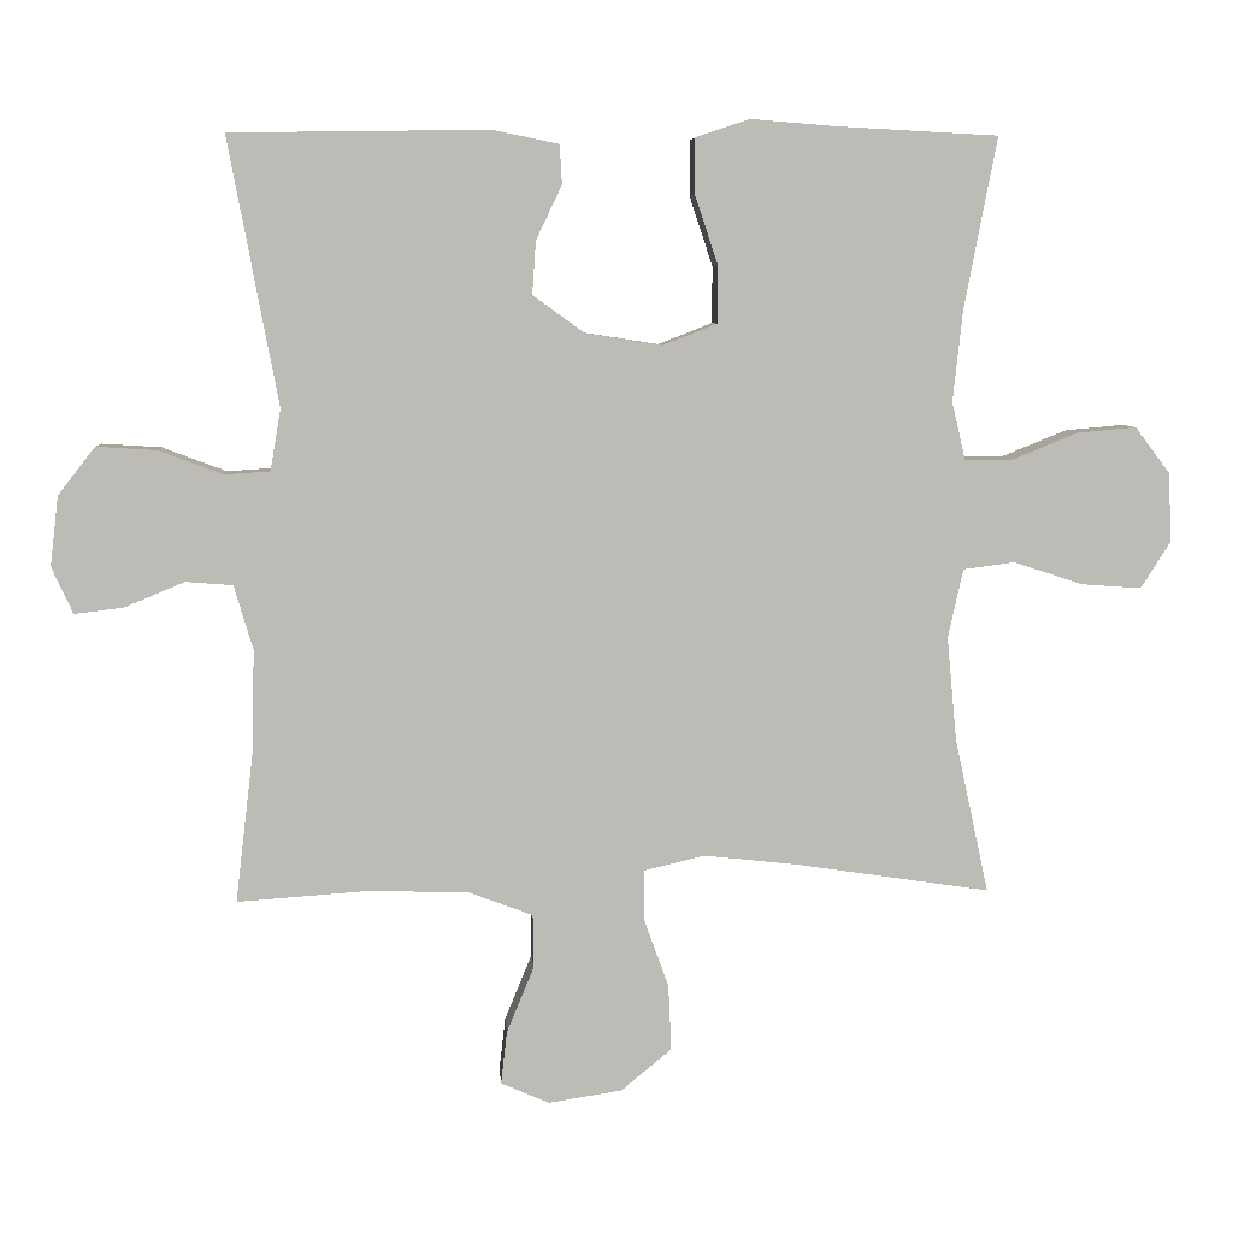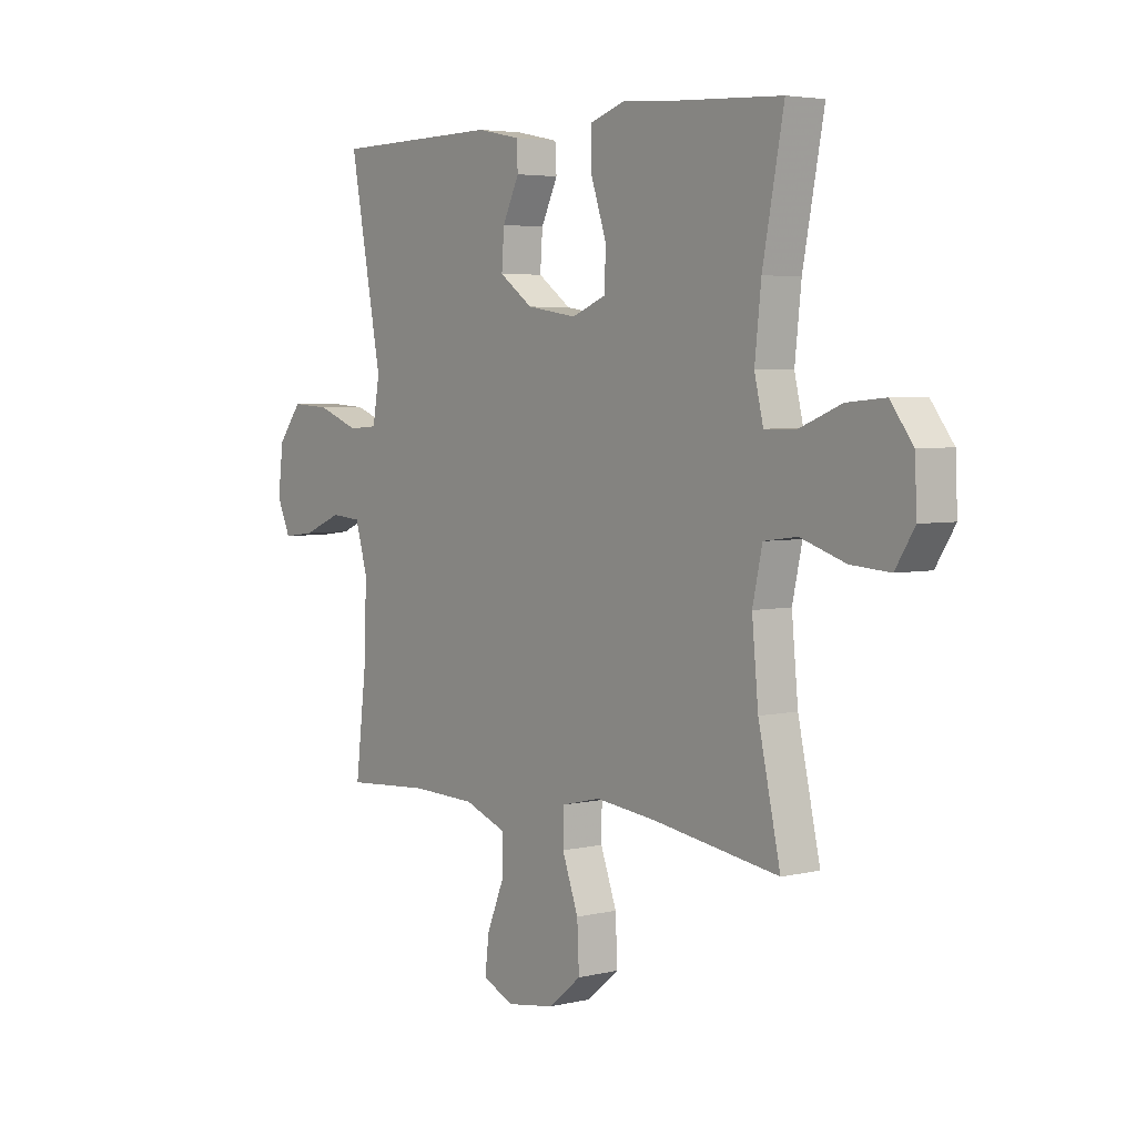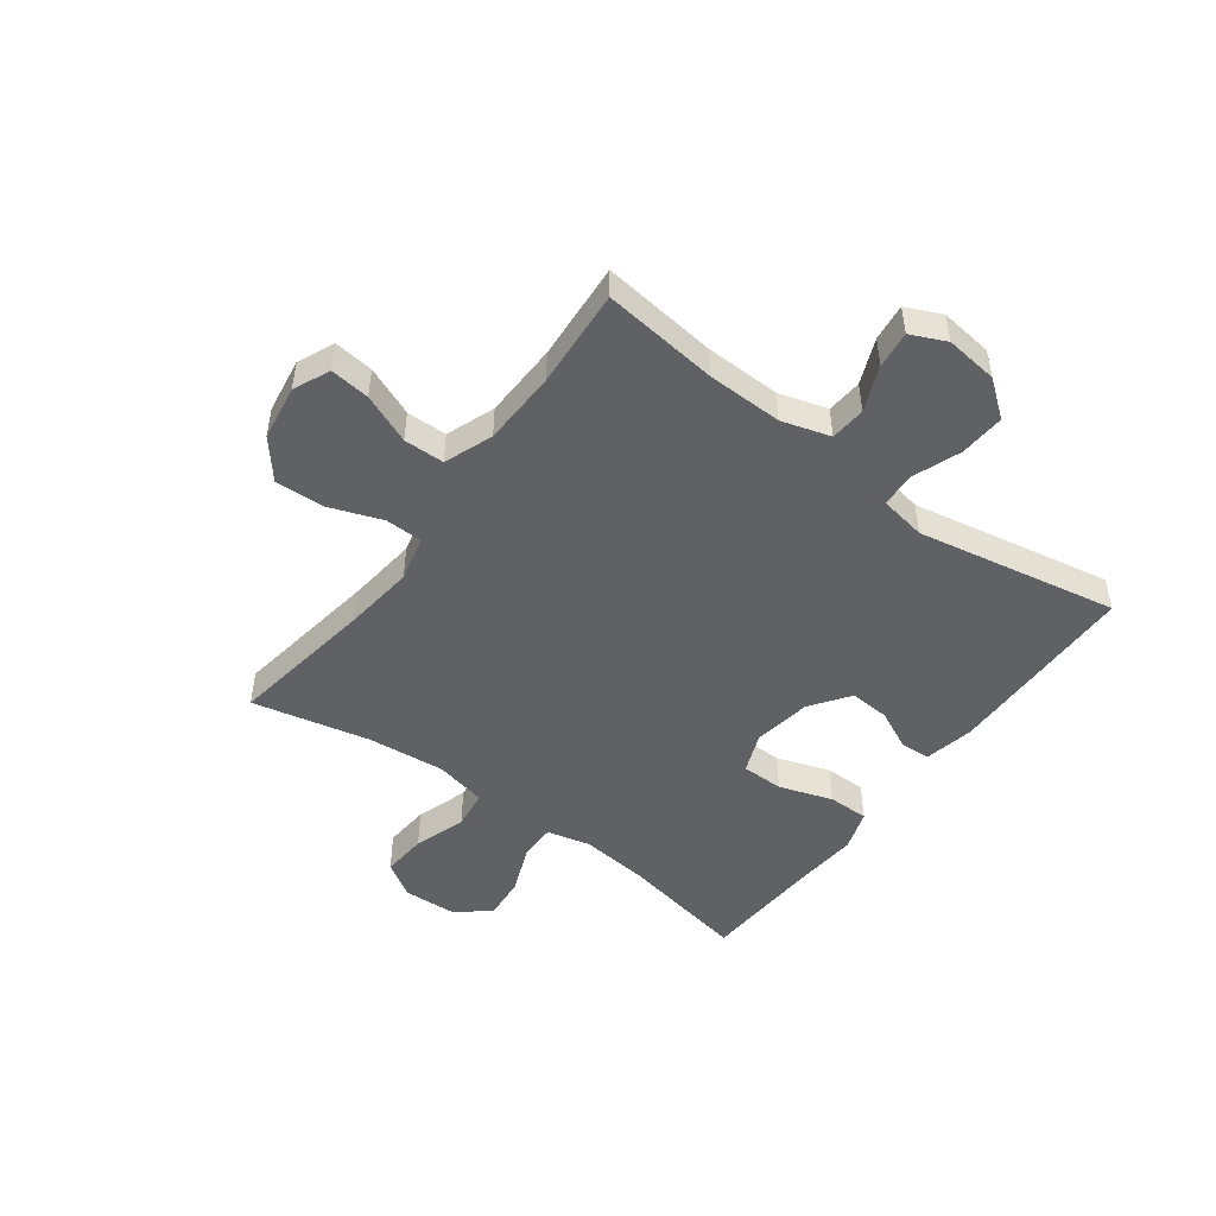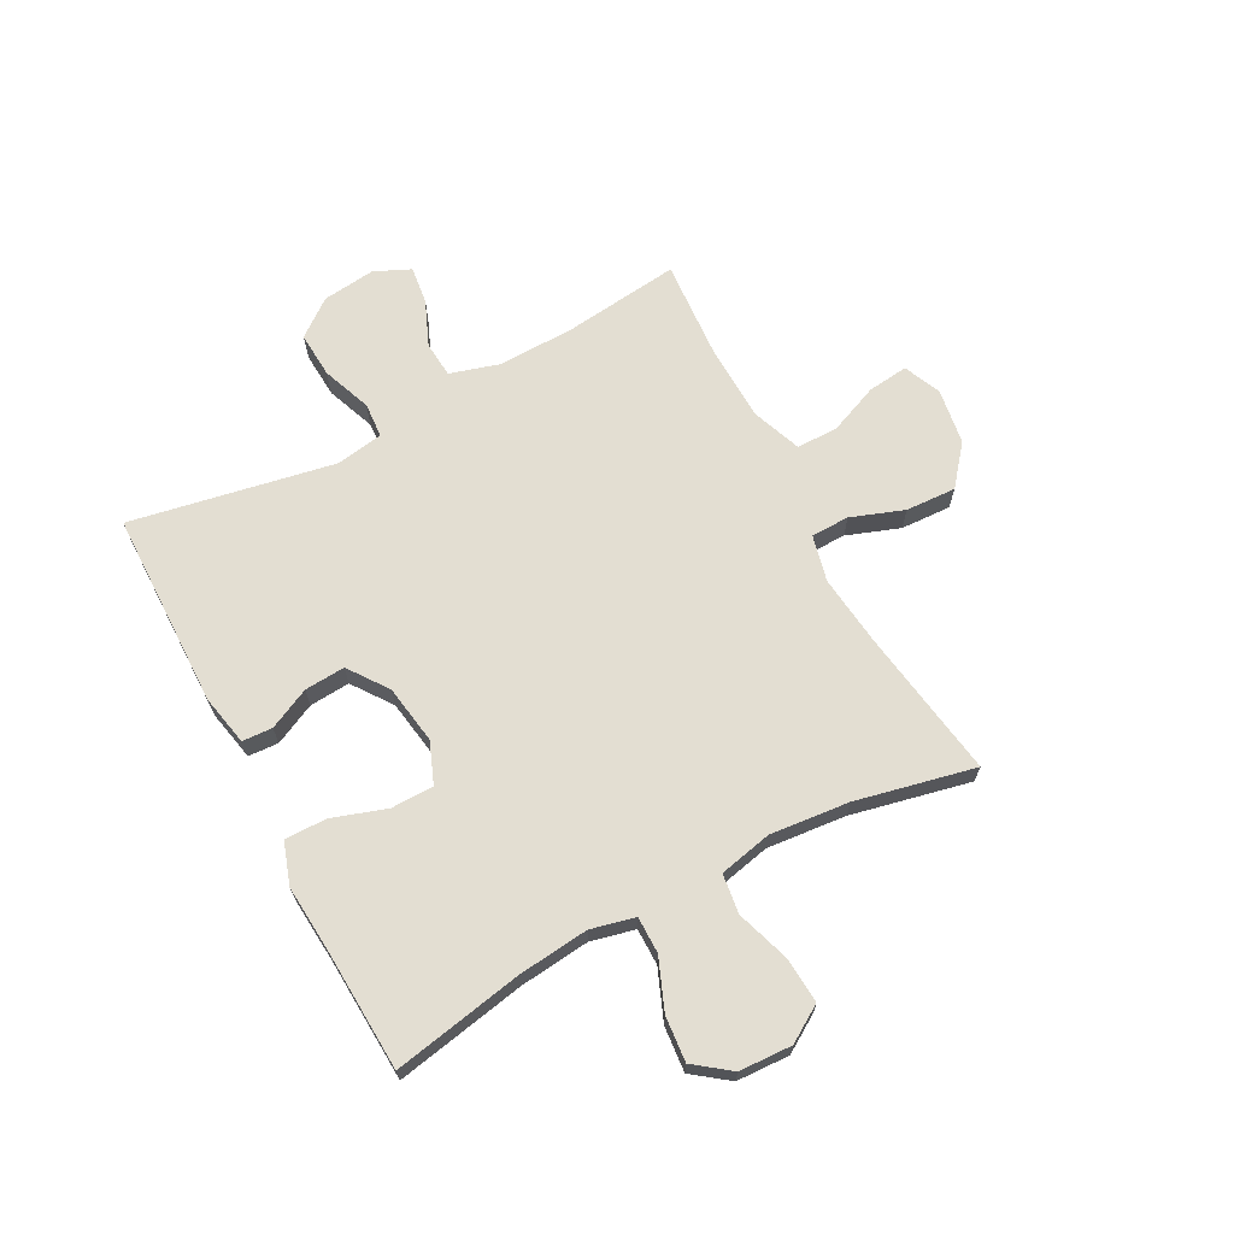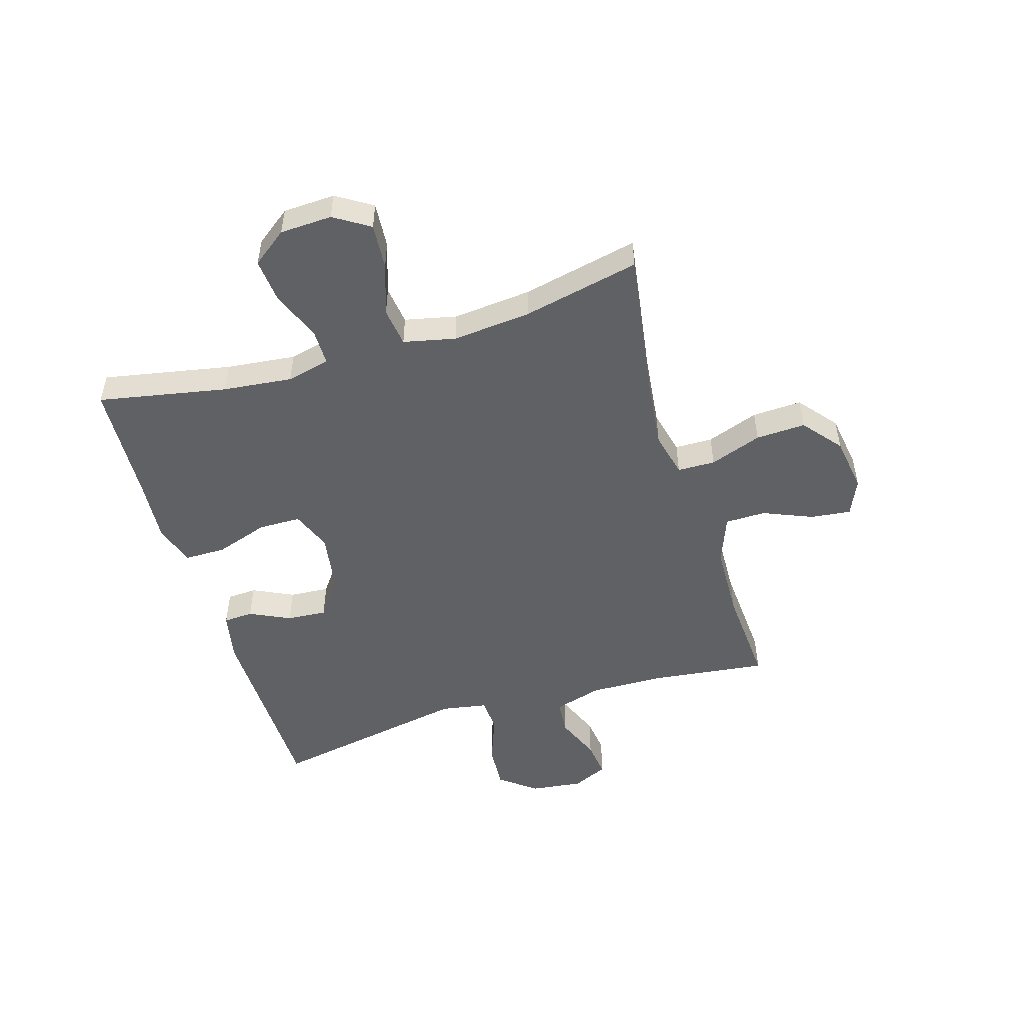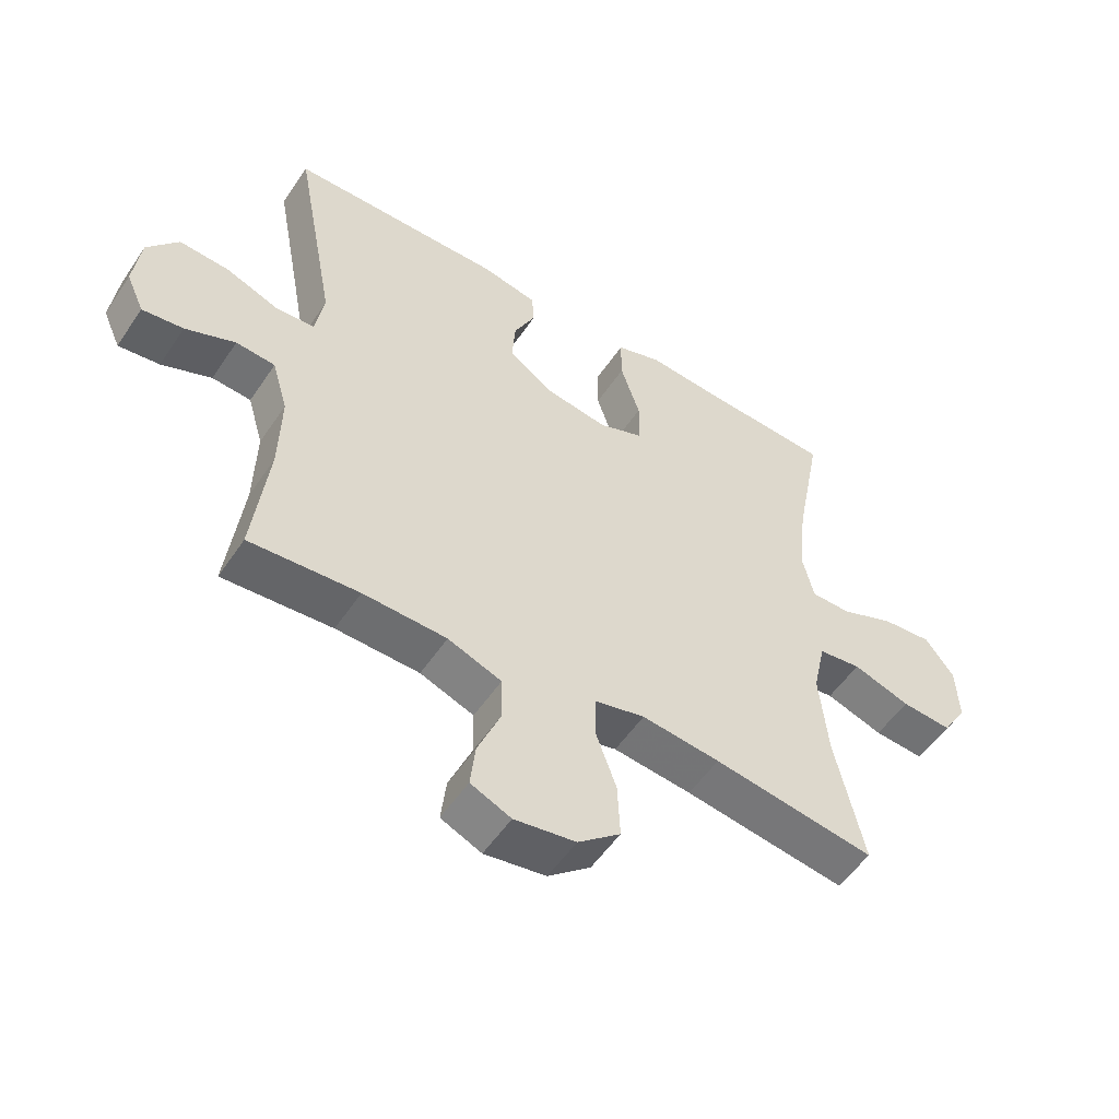
<metadata>
{"format":"obj","ext":"obj","renderer":"f3d","projection":"perspective","resolution":1024,"background":"white","views":[{"elev":6.5,"azim":-4.2,"up":"+Z"},{"elev":4.2,"azim":52.4,"up":"+Z"},{"elev":-48.5,"azim":-126.5,"up":"+Y"},{"elev":67.4,"azim":62.0,"up":"+Y"},{"elev":-50.4,"azim":106.8,"up":"+Y"},{"elev":-53.5,"azim":-33.2,"up":"+Z"}]}
</metadata>
<code>
v 0.5 0.07 0.5
v 0.457 0.07 0.275
v 0.444 0.07 0.154
v 0.462 0.07 0.078
v 0.525 0.07 0.078
v 0.612 0.07 0.113
v 0.69 0.07 0.12
v 0.736 0.07 0.059
v 0.74 0.07 -0.032
v 0.701 0.07 -0.094
v 0.621 0.07 -0.088
v 0.53 0.07 -0.058
v 0.462 0.07 -0.067
v 0.442 0.07 -0.158
v 0.455 0.07 -0.295
v 0.5 0.07 -0.5
v 0.243 0.07 -0.461
v 0.119 0.07 -0.447
v 0.039 0.07 -0.466
v 0.038 0.07 -0.532
v 0.071 0.07 -0.623
v 0.075 0.07 -0.71
v 0.008 0.07 -0.765
v -0.089 0.07 -0.78
v -0.153 0.07 -0.752
v -0.145 0.07 -0.682
v -0.109 0.07 -0.595
v -0.11 0.07 -0.524
v -0.195 0.07 -0.492
v -0.327 0.07 -0.488
v -0.5 0.07 -0.5
v -0.476 0.07 -0.298
v -0.473 0.07 -0.166
v -0.498 0.07 -0.081
v -0.56 0.07 -0.076
v -0.639 0.07 -0.109
v -0.704 0.07 -0.117
v -0.732 0.07 -0.055
v -0.721 0.07 0.037
v -0.672 0.07 0.1
v -0.593 0.07 0.095
v -0.508 0.07 0.063
v -0.448 0.07 0.067
v -0.434 0.07 0.148
v -0.5 0.07 0.5
v -0.159 0.07 0.505
v -0.072 0.07 0.487
v -0.069 0.07 0.435
v -0.103 0.07 0.364
v -0.108 0.07 0.294
v -0.04 0.07 0.245
v 0.062 0.07 0.229
v 0.133 0.07 0.257
v 0.134 0.07 0.331
v 0.103 0.07 0.424
v 0.103 0.07 0.496
v 0.175 0.07 0.52
v 0.289 0.07 0.511
v 0.5 0 0.5
v 0.457 0 0.275
v 0.444 0 0.154
v 0.462 0 0.078
v 0.525 0 0.078
v 0.612 0 0.113
v 0.69 0 0.12
v 0.736 0 0.059
v 0.74 0 -0.032
v 0.701 0 -0.094
v 0.621 0 -0.088
v 0.53 0 -0.058
v 0.462 0 -0.067
v 0.442 0 -0.158
v 0.455 0 -0.295
v 0.5 0 -0.5
v 0.243 0 -0.461
v 0.119 0 -0.447
v 0.039 0 -0.466
v 0.038 0 -0.532
v 0.071 0 -0.623
v 0.075 0 -0.71
v 0.008 0 -0.765
v -0.089 0 -0.78
v -0.153 0 -0.752
v -0.145 0 -0.682
v -0.109 0 -0.595
v -0.11 0 -0.524
v -0.195 0 -0.492
v -0.327 0 -0.488
v -0.5 0 -0.5
v -0.476 0 -0.298
v -0.473 0 -0.166
v -0.498 0 -0.081
v -0.56 0 -0.076
v -0.639 0 -0.109
v -0.704 0 -0.117
v -0.732 0 -0.055
v -0.721 0 0.037
v -0.672 0 0.1
v -0.593 0 0.095
v -0.508 0 0.063
v -0.448 0 0.067
v -0.434 0 0.148
v -0.5 0 0.5
v -0.159 0 0.505
v -0.072 0 0.487
v -0.069 0 0.435
v -0.103 0 0.364
v -0.108 0 0.294
v -0.04 0 0.245
v 0.062 0 0.229
v 0.133 0 0.257
v 0.134 0 0.331
v 0.103 0 0.424
v 0.103 0 0.496
v 0.175 0 0.52
v 0.289 0 0.511
f 56 57 58
f 55 56 58
f 54 55 58
f 58 1 2
f 54 58 2
f 53 54 2
f 52 53 2 3
f 51 52 3 4
f 47 48 49
f 46 47 49
f 45 46 49
f 44 45 49
f 43 44 49 50
f 40 41 42
f 39 40 42
f 38 39 42
f 37 38 42
f 36 37 42
f 35 36 42
f 34 35 42 43
f 43 50 51
f 34 43 51
f 33 34 51
f 30 31 32
f 33 51 4
f 32 33 4
f 30 32 4
f 29 30 4
f 25 26 27
f 24 25 27
f 23 24 27
f 22 23 27
f 21 22 27
f 20 21 27
f 19 20 27 28
f 15 16 17
f 14 15 17 18
f 13 14 18 19
f 10 11 12
f 9 10 12
f 8 9 12
f 7 8 12
f 6 7 12
f 5 6 12
f 5 12 13
f 19 28 29
f 13 19 29
f 5 13 29
f 4 5 29
f 116 115 114
f 116 114 113
f 116 113 112
f 60 59 116
f 60 116 112
f 60 112 111
f 61 60 111 110
f 62 61 110 109
f 107 106 105
f 107 105 104
f 107 104 103
f 107 103 102
f 108 107 102 101
f 100 99 98
f 100 98 97
f 100 97 96
f 100 96 95
f 100 95 94
f 100 94 93
f 101 100 93 92
f 109 108 101
f 109 101 92
f 109 92 91
f 90 89 88
f 62 109 91
f 62 91 90
f 62 90 88
f 62 88 87
f 85 84 83
f 85 83 82
f 85 82 81
f 85 81 80
f 85 80 79
f 85 79 78
f 86 85 78 77
f 75 74 73
f 76 75 73 72
f 77 76 72 71
f 70 69 68
f 70 68 67
f 70 67 66
f 70 66 65
f 70 65 64
f 70 64 63
f 71 70 63
f 87 86 77
f 87 77 71
f 87 71 63
f 87 63 62
f 1 59 60 2
f 2 60 61 3
f 3 61 62 4
f 4 62 63 5
f 5 63 64 6
f 6 64 65 7
f 7 65 66 8
f 8 66 67 9
f 9 67 68 10
f 10 68 69 11
f 11 69 70 12
f 12 70 71 13
f 13 71 72 14
f 14 72 73 15
f 15 73 74 16
f 16 74 75 17
f 17 75 76 18
f 18 76 77 19
f 19 77 78 20
f 20 78 79 21
f 21 79 80 22
f 22 80 81 23
f 23 81 82 24
f 24 82 83 25
f 25 83 84 26
f 26 84 85 27
f 27 85 86 28
f 28 86 87 29
f 29 87 88 30
f 30 88 89 31
f 31 89 90 32
f 32 90 91 33
f 33 91 92 34
f 34 92 93 35
f 35 93 94 36
f 36 94 95 37
f 37 95 96 38
f 38 96 97 39
f 39 97 98 40
f 40 98 99 41
f 41 99 100 42
f 42 100 101 43
f 43 101 102 44
f 44 102 103 45
f 45 103 104 46
f 46 104 105 47
f 47 105 106 48
f 48 106 107 49
f 49 107 108 50
f 50 108 109 51
f 51 109 110 52
f 52 110 111 53
f 53 111 112 54
f 54 112 113 55
f 55 113 114 56
f 56 114 115 57
f 57 115 116 58
f 58 116 59 1

</code>
